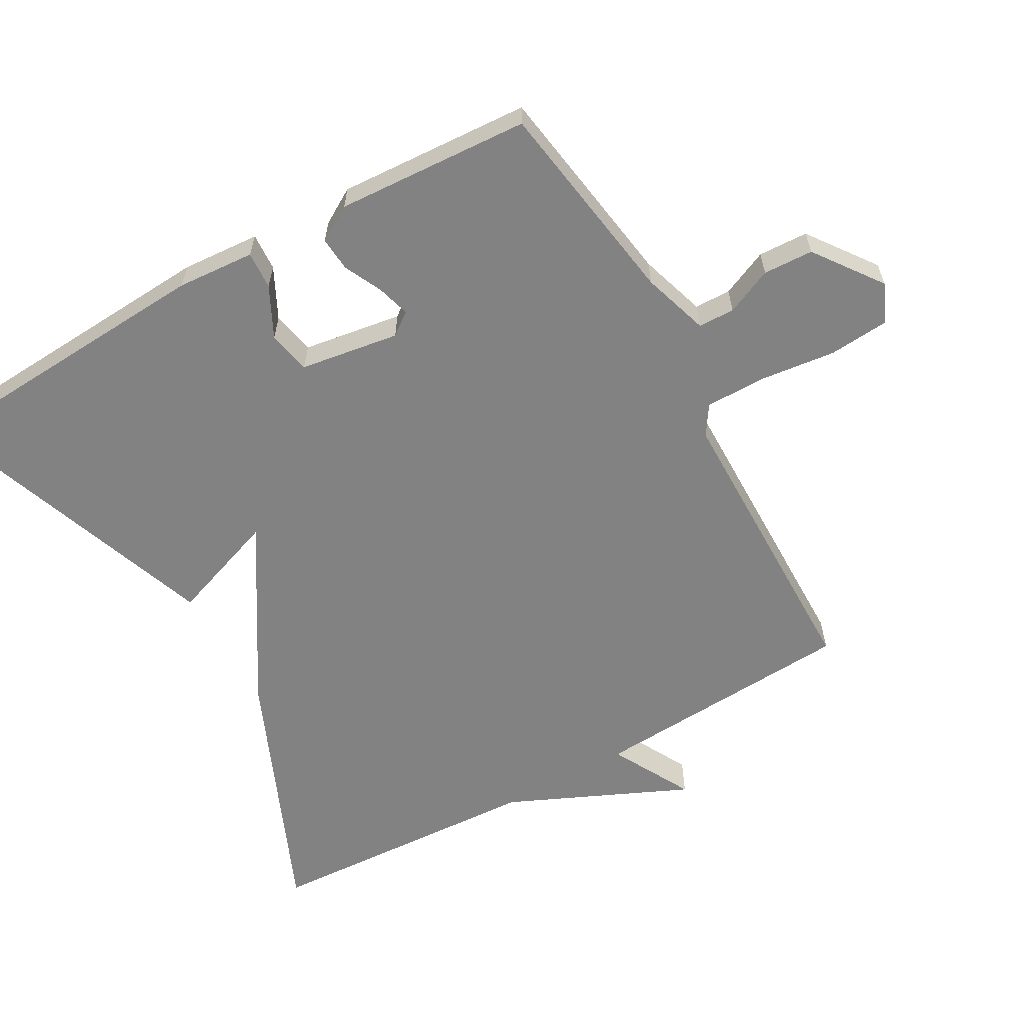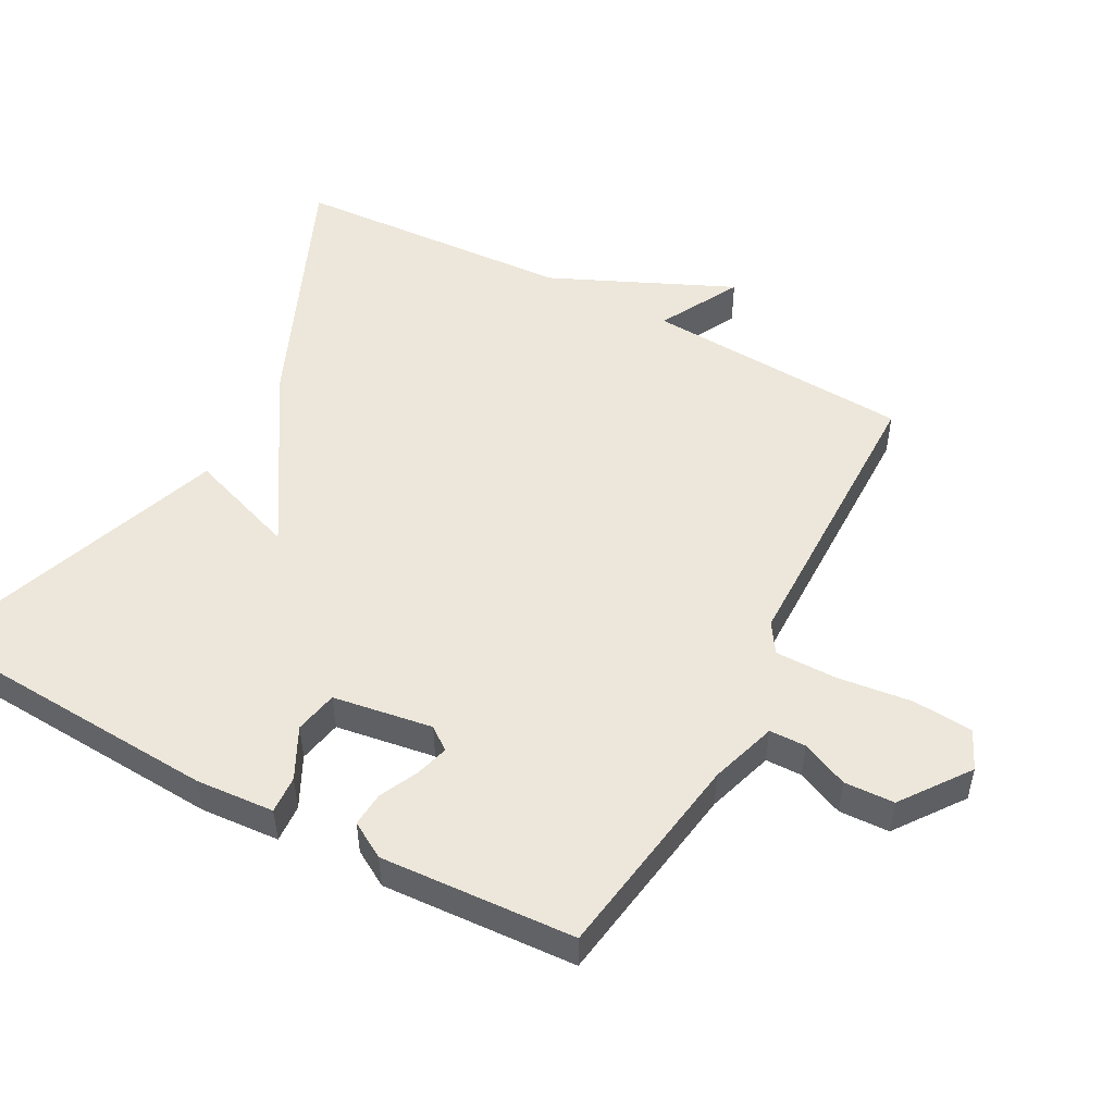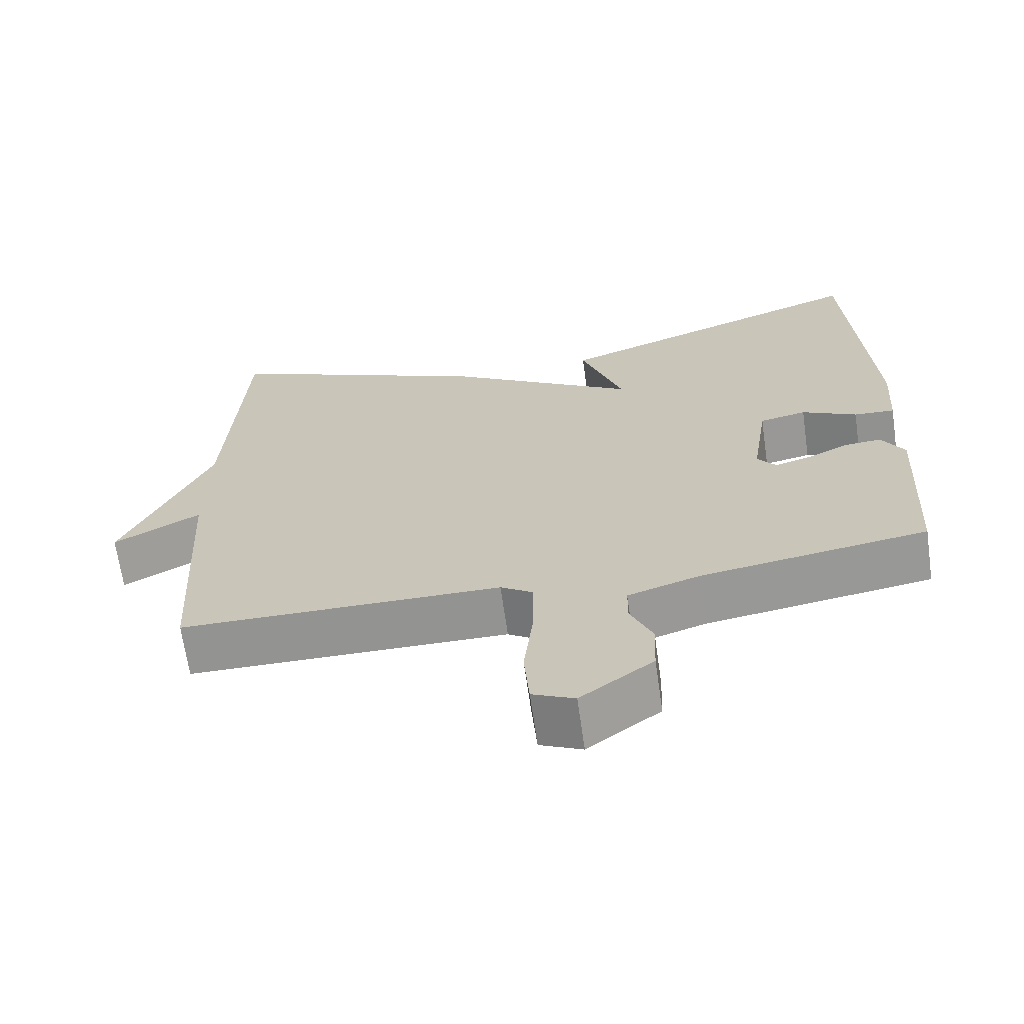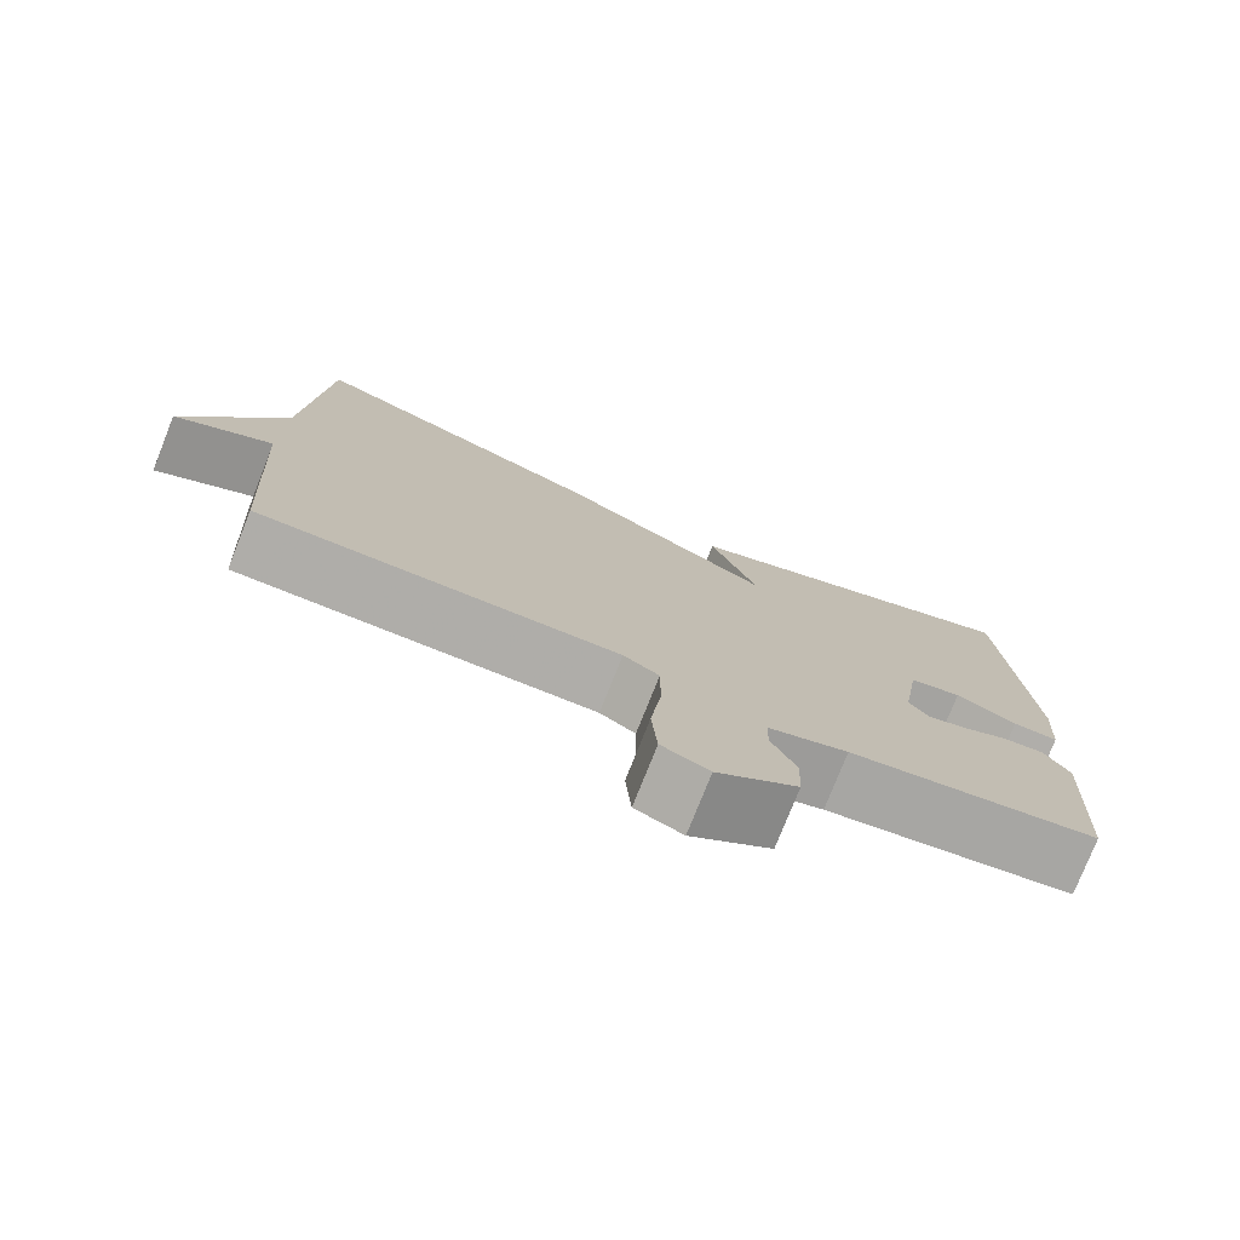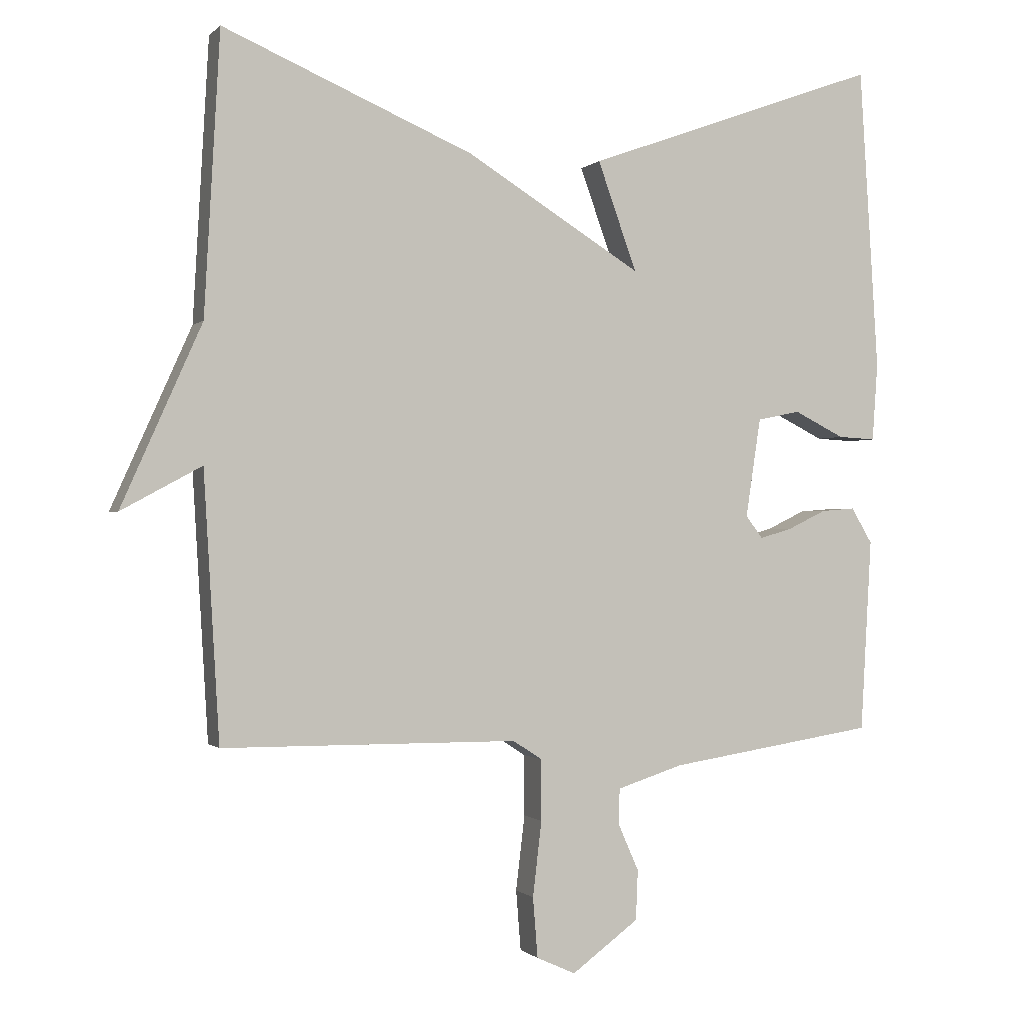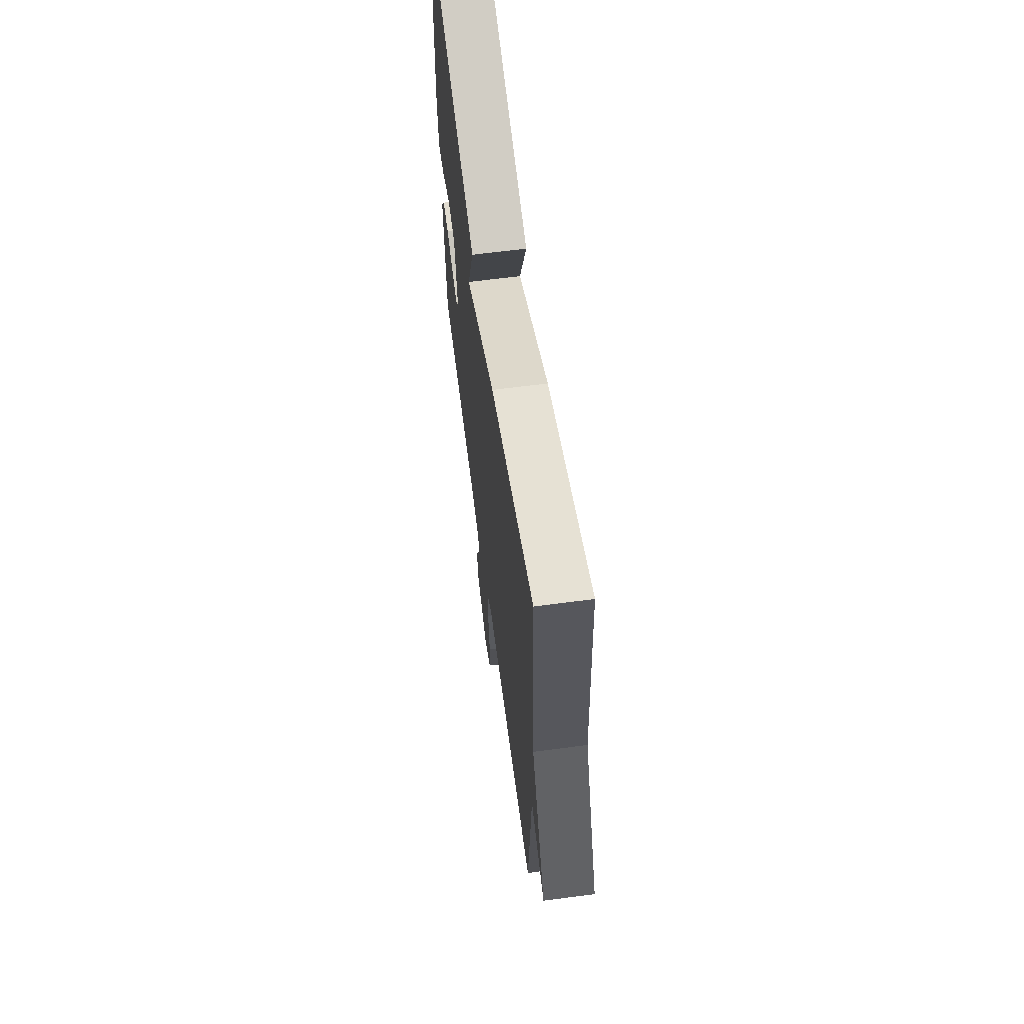
<metadata>
{"format":"obj","ext":"obj","renderer":"f3d","projection":"perspective","resolution":1024,"background":"white","views":[{"elev":-60.9,"azim":119.3,"up":"+Y"},{"elev":51.0,"azim":118.1,"up":"+Y"},{"elev":-66.8,"azim":8.1,"up":"+Z"},{"elev":-77.1,"azim":-21.7,"up":"+Z"},{"elev":-0.6,"azim":-20.3,"up":"+Z"},{"elev":64.1,"azim":-97.6,"up":"+Z"}]}
</metadata>
<code>
v 0.5 0.07 0.5
v 0.528 0.07 0.055
v 0.52 0.07 -0.059
v 0.465 0.07 -0.056
v 0.391 0.07 -0.019
v 0.328 0.07 -0.032
v 0.306 0.07 -0.177
v 0.331 0.07 -0.21
v 0.379 0.07 -0.196
v 0.435 0.07 -0.169
v 0.485 0.07 -0.165
v 0.516 0.07 -0.217
v 0.5 0.07 -0.5
v 0.196 0.07 -0.547
v 0.099 0.07 -0.578
v 0.098 0.07 -0.631
v 0.128 0.07 -0.699
v 0.125 0.07 -0.772
v 0.027 0.07 -0.844
v -0.03 0.07 -0.818
v -0.037 0.07 -0.73
v -0.024 0.07 -0.62
v -0.024 0.07 -0.531
v -0.067 0.07 -0.503
v -0.5 0.07 -0.5
v -0.523 0.07 -0.11
v -0.641 0.07 -0.174
v -0.523 0.07 0.09
v -0.5 0.07 0.5
v -0.133 0.07 0.343
v 0.124 0.07 0.184
v 0.067 0.07 0.343
v 0.5 0 0.5
v 0.528 0 0.055
v 0.52 0 -0.059
v 0.465 0 -0.056
v 0.391 0 -0.019
v 0.328 0 -0.032
v 0.306 0 -0.177
v 0.331 0 -0.21
v 0.379 0 -0.196
v 0.435 0 -0.169
v 0.485 0 -0.165
v 0.516 0 -0.217
v 0.5 0 -0.5
v 0.196 0 -0.547
v 0.099 0 -0.578
v 0.098 0 -0.631
v 0.128 0 -0.699
v 0.125 0 -0.772
v 0.027 0 -0.844
v -0.03 0 -0.818
v -0.037 0 -0.73
v -0.024 0 -0.62
v -0.024 0 -0.531
v -0.067 0 -0.503
v -0.5 0 -0.5
v -0.523 0 -0.11
v -0.641 0 -0.174
v -0.523 0 0.09
v -0.5 0 0.5
v -0.133 0 0.343
v 0.124 0 0.184
v 0.067 0 0.343
f 3 4 5
f 2 3 5
f 1 2 5
f 32 1 5
f 31 32 5
f 31 5 6
f 30 31 6
f 29 30 6
f 28 29 6
f 26 27 28
f 28 6 7
f 26 28 7
f 25 26 7
f 24 25 7
f 23 24 7 8
f 22 23 8 9
f 20 21 22
f 19 20 22
f 18 19 22
f 17 18 22
f 16 17 22
f 15 16 22
f 10 11 12
f 9 10 12
f 22 9 12
f 15 22 12
f 14 15 12
f 12 13 14
f 37 36 35
f 37 35 34
f 37 34 33
f 37 33 64
f 37 64 63
f 38 37 63
f 38 63 62
f 38 62 61
f 38 61 60
f 60 59 58
f 39 38 60
f 39 60 58
f 39 58 57
f 39 57 56
f 40 39 56 55
f 41 40 55 54
f 54 53 52
f 54 52 51
f 54 51 50
f 54 50 49
f 54 49 48
f 54 48 47
f 44 43 42
f 44 42 41
f 44 41 54
f 44 54 47
f 44 47 46
f 46 45 44
f 1 33 34 2
f 2 34 35 3
f 3 35 36 4
f 4 36 37 5
f 5 37 38 6
f 6 38 39 7
f 7 39 40 8
f 8 40 41 9
f 9 41 42 10
f 10 42 43 11
f 11 43 44 12
f 12 44 45 13
f 13 45 46 14
f 14 46 47 15
f 15 47 48 16
f 16 48 49 17
f 17 49 50 18
f 18 50 51 19
f 19 51 52 20
f 20 52 53 21
f 21 53 54 22
f 22 54 55 23
f 23 55 56 24
f 24 56 57 25
f 25 57 58 26
f 26 58 59 27
f 27 59 60 28
f 28 60 61 29
f 29 61 62 30
f 30 62 63 31
f 31 63 64 32
f 32 64 33 1

</code>
